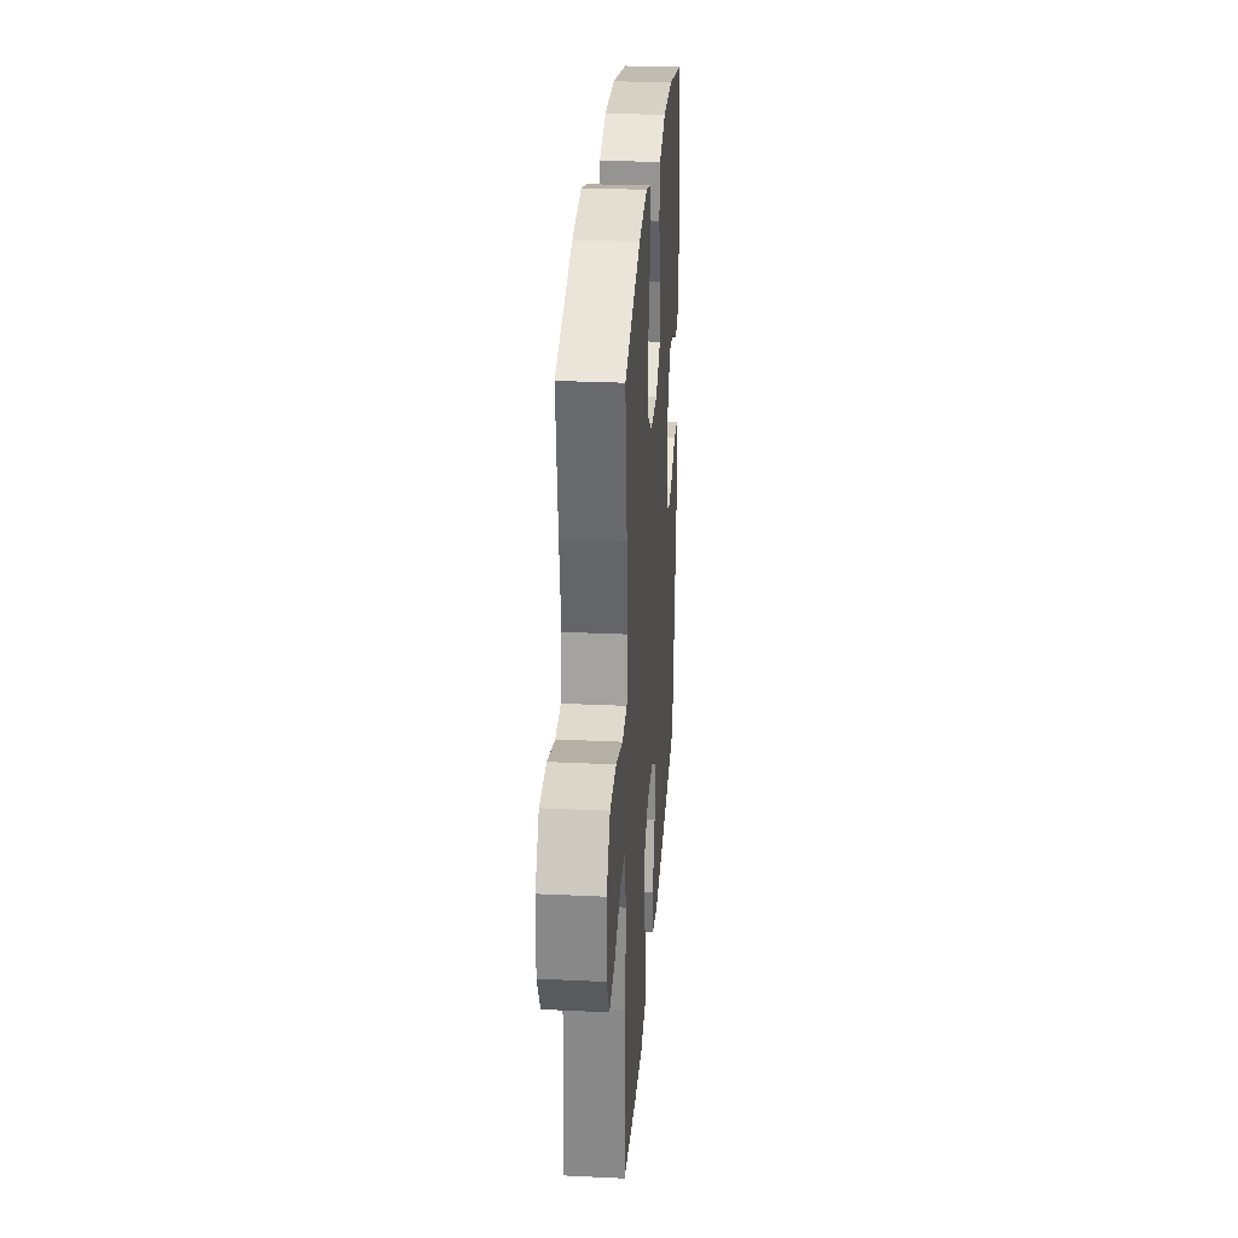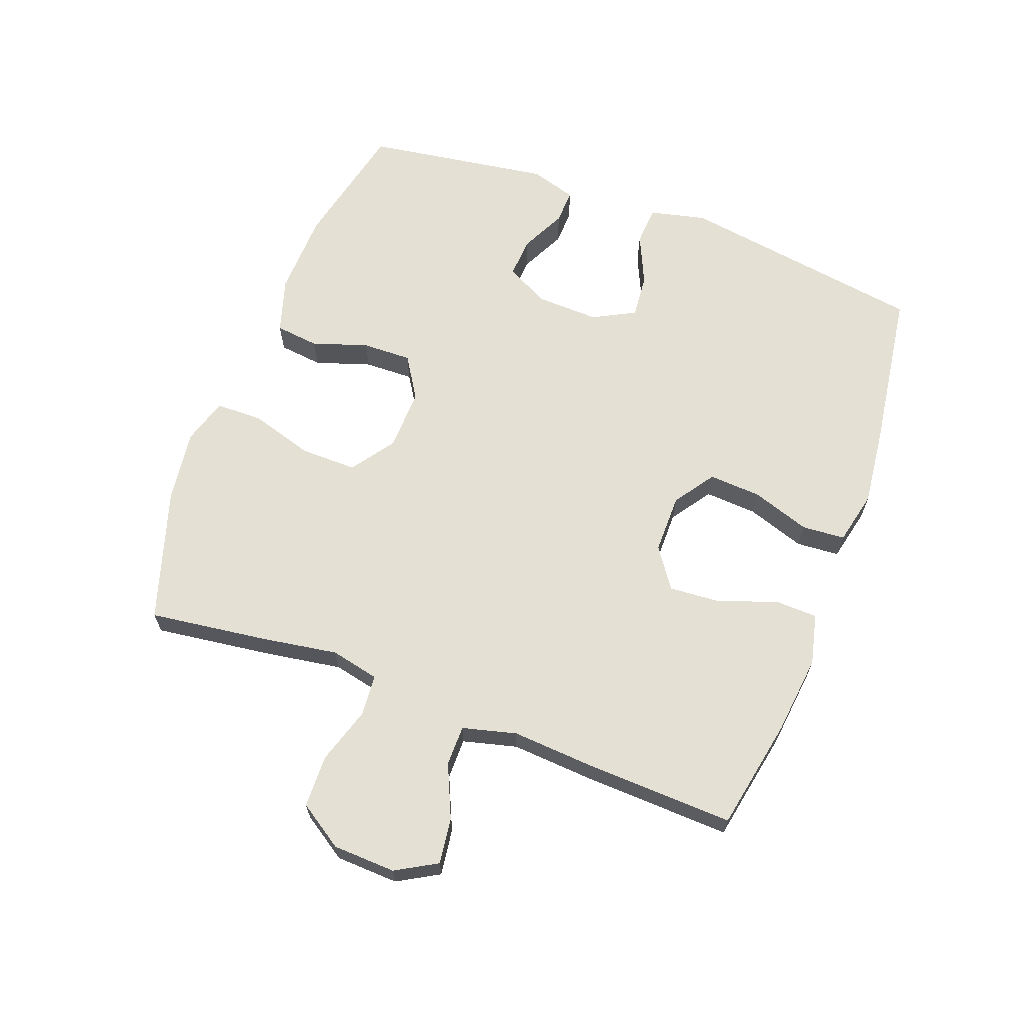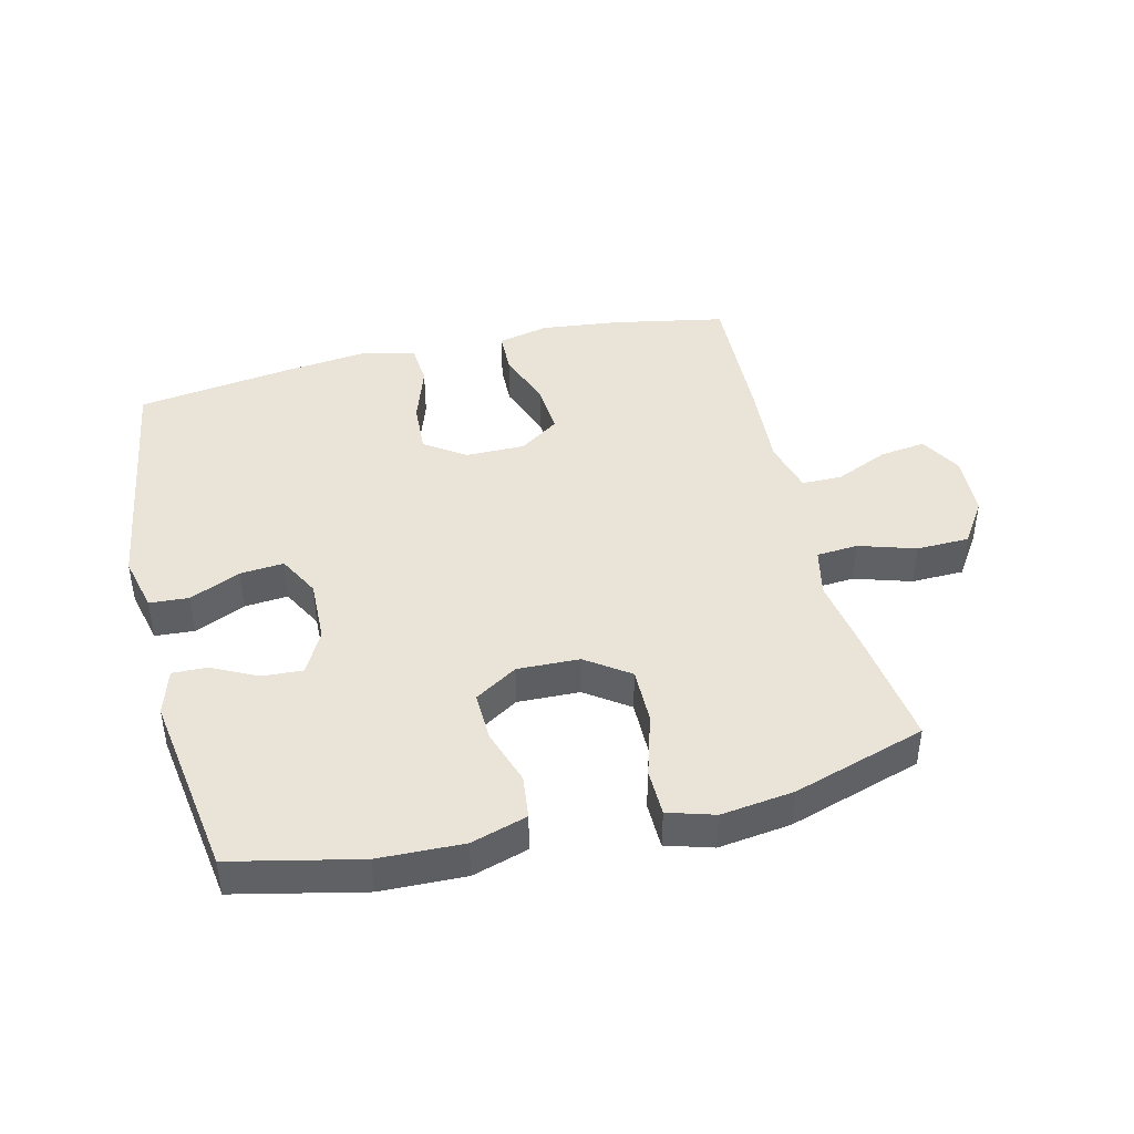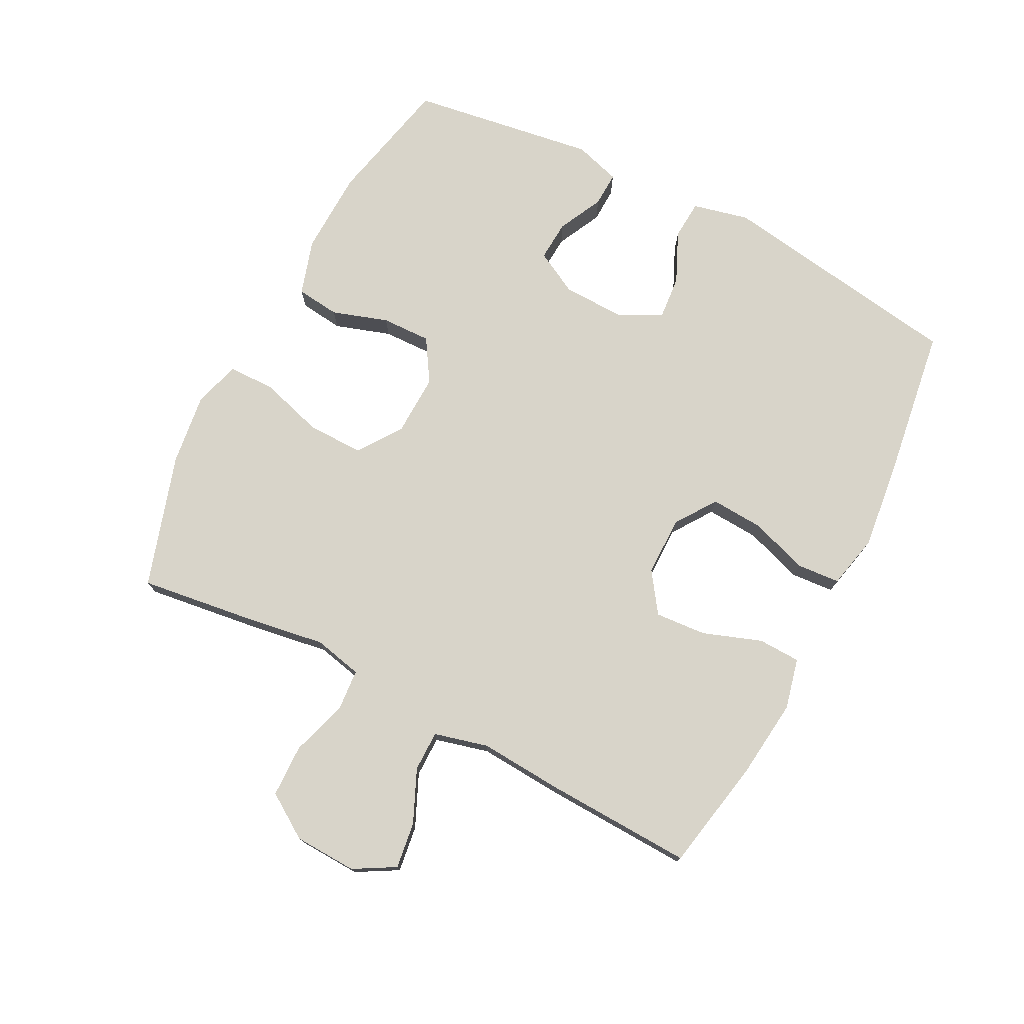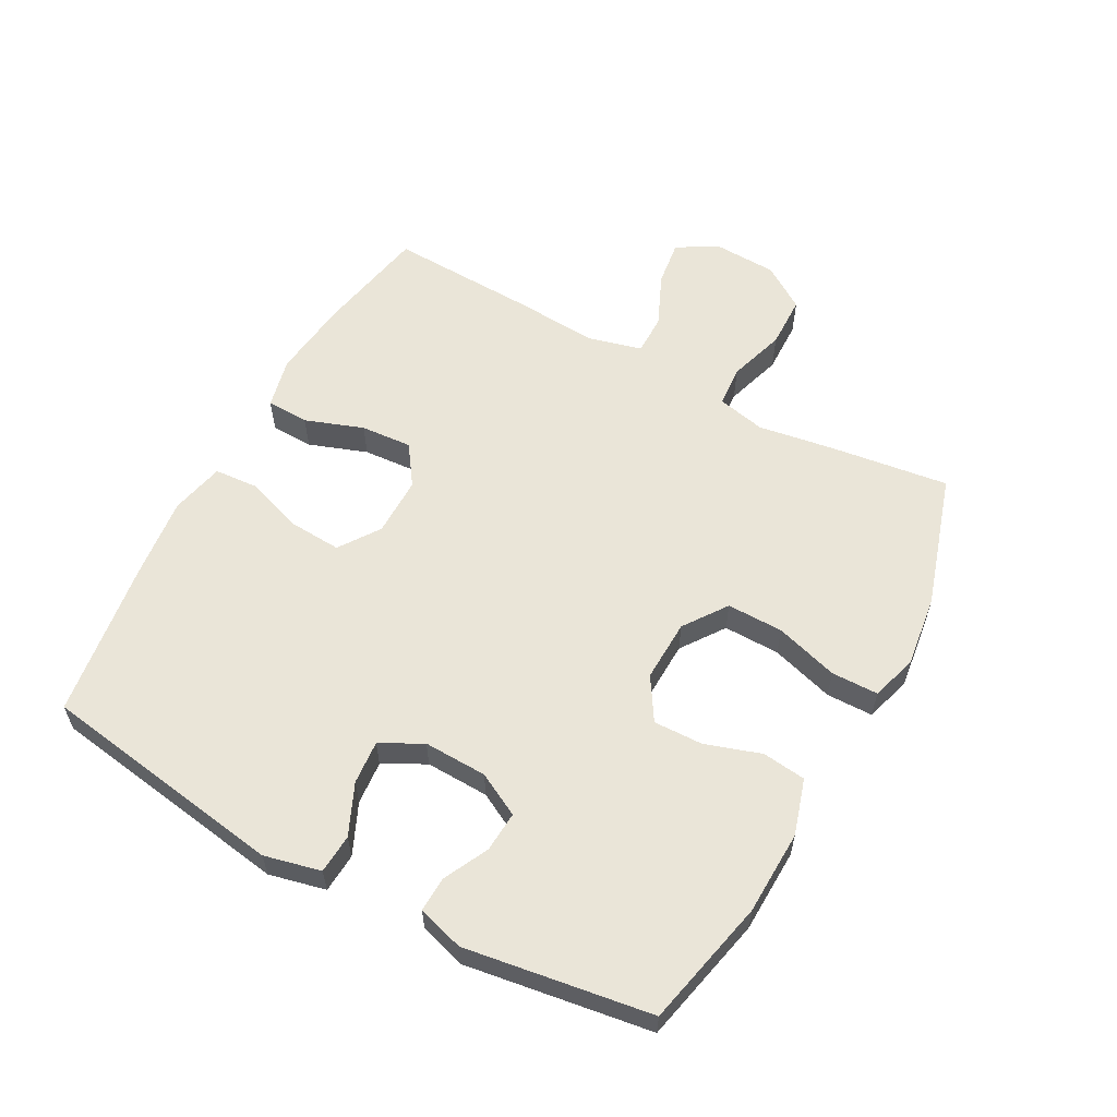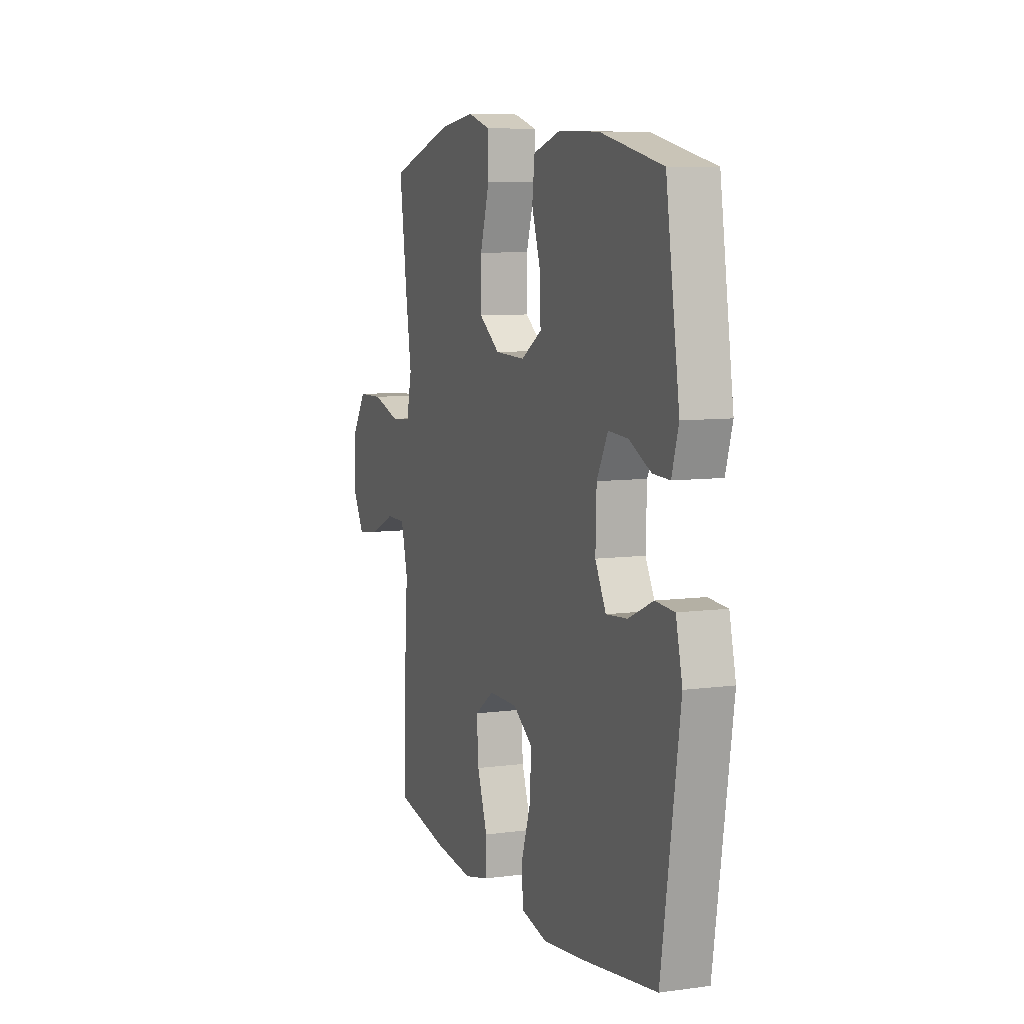
<metadata>
{"format":"obj","ext":"obj","renderer":"f3d","projection":"perspective","resolution":1024,"background":"white","views":[{"elev":28.8,"azim":94.1,"up":"+Z"},{"elev":65.4,"azim":110.5,"up":"+Y"},{"elev":43.1,"azim":-13.7,"up":"+Y"},{"elev":75.5,"azim":117.3,"up":"+Y"},{"elev":58.8,"azim":-61.4,"up":"+Y"},{"elev":7.8,"azim":-110.7,"up":"+Z"}]}
</metadata>
<code>
v -0.5 0.07 0.5
v -0.298 0.07 0.545
v -0.165 0.07 0.549
v -0.077 0.07 0.522
v -0.069 0.07 0.453
v -0.098 0.07 0.365
v -0.1 0.07 0.287
v -0.033 0.07 0.245
v 0.065 0.07 0.248
v 0.133 0.07 0.296
v 0.132 0.07 0.385
v 0.102 0.07 0.485
v 0.103 0.07 0.559
v 0.176 0.07 0.581
v 0.29 0.07 0.566
v 0.5 0.07 0.5
v 0.475 0.07 0.312
v 0.456 0.07 0.193
v 0.473 0.07 0.116
v 0.538 0.07 0.111
v 0.628 0.07 0.139
v 0.711 0.07 0.137
v 0.757 0.07 0.067
v 0.761 0.07 -0.032
v 0.724 0.07 -0.097
v 0.651 0.07 -0.087
v 0.568 0.07 -0.05
v 0.504 0.07 -0.05
v 0.482 0.07 -0.135
v 0.491 0.07 -0.267
v 0.5 0.07 -0.5
v 0.322 0.07 -0.534
v 0.197 0.07 -0.548
v 0.117 0.07 -0.529
v 0.115 0.07 -0.462
v 0.148 0.07 -0.37
v 0.154 0.07 -0.289
v 0.091 0.07 -0.245
v -0.003 0.07 -0.245
v -0.067 0.07 -0.289
v -0.062 0.07 -0.372
v -0.031 0.07 -0.464
v -0.036 0.07 -0.532
v -0.121 0.07 -0.551
v -0.251 0.07 -0.536
v -0.5 0.07 -0.5
v -0.56 0.07 -0.11
v -0.539 0.07 -0.021
v -0.477 0.07 -0.017
v -0.397 0.07 -0.053
v -0.328 0.07 -0.059
v -0.293 0.07 0.007
v -0.296 0.07 0.107
v -0.332 0.07 0.175
v -0.396 0.07 0.171
v -0.467 0.07 0.136
v -0.522 0.07 0.134
v -0.544 0.07 0.207
v -0.5 0 0.5
v -0.298 0 0.545
v -0.165 0 0.549
v -0.077 0 0.522
v -0.069 0 0.453
v -0.098 0 0.365
v -0.1 0 0.287
v -0.033 0 0.245
v 0.065 0 0.248
v 0.133 0 0.296
v 0.132 0 0.385
v 0.102 0 0.485
v 0.103 0 0.559
v 0.176 0 0.581
v 0.29 0 0.566
v 0.5 0 0.5
v 0.475 0 0.312
v 0.456 0 0.193
v 0.473 0 0.116
v 0.538 0 0.111
v 0.628 0 0.139
v 0.711 0 0.137
v 0.757 0 0.067
v 0.761 0 -0.032
v 0.724 0 -0.097
v 0.651 0 -0.087
v 0.568 0 -0.05
v 0.504 0 -0.05
v 0.482 0 -0.135
v 0.491 0 -0.267
v 0.5 0 -0.5
v 0.322 0 -0.534
v 0.197 0 -0.548
v 0.117 0 -0.529
v 0.115 0 -0.462
v 0.148 0 -0.37
v 0.154 0 -0.289
v 0.091 0 -0.245
v -0.003 0 -0.245
v -0.067 0 -0.289
v -0.062 0 -0.372
v -0.031 0 -0.464
v -0.036 0 -0.532
v -0.121 0 -0.551
v -0.251 0 -0.536
v -0.5 0 -0.5
v -0.56 0 -0.11
v -0.539 0 -0.021
v -0.477 0 -0.017
v -0.397 0 -0.053
v -0.328 0 -0.059
v -0.293 0 0.007
v -0.296 0 0.107
v -0.332 0 0.175
v -0.396 0 0.171
v -0.467 0 0.136
v -0.522 0 0.134
v -0.544 0 0.207
f 55 56 57 58
f 54 55 58 1
f 53 54 1 2
f 52 53 2 3
f 47 48 49 50
f 47 50 51
f 46 47 51
f 45 46 51 52
f 41 42 43 44
f 40 41 44 45
f 33 34 35 36
f 33 36 37
f 32 33 37
f 29 30 31 32
f 28 29 32 37
f 24 25 26 27
f 24 27 28
f 23 24 28
f 20 21 22 23
f 19 20 23 28
f 18 19 28 37
f 11 12 13 14
f 10 11 14 15
f 3 4 5 6
f 3 6 7
f 40 45 52 3
f 17 18 37 38
f 17 38 39
f 10 15 16 17
f 9 10 17 39
f 8 9 39 40
f 40 3 7
f 7 8 40
f 116 115 114 113
f 59 116 113 112
f 60 59 112 111
f 61 60 111 110
f 108 107 106 105
f 109 108 105
f 109 105 104
f 110 109 104 103
f 102 101 100 99
f 103 102 99 98
f 94 93 92 91
f 95 94 91
f 95 91 90
f 90 89 88 87
f 95 90 87 86
f 85 84 83 82
f 86 85 82
f 86 82 81
f 81 80 79 78
f 86 81 78 77
f 95 86 77 76
f 72 71 70 69
f 73 72 69 68
f 64 63 62 61
f 65 64 61
f 61 110 103 98
f 96 95 76 75
f 97 96 75
f 75 74 73 68
f 97 75 68 67
f 98 97 67 66
f 65 61 98
f 98 66 65
f 1 59 60 2
f 2 60 61 3
f 3 61 62 4
f 4 62 63 5
f 5 63 64 6
f 6 64 65 7
f 7 65 66 8
f 8 66 67 9
f 9 67 68 10
f 10 68 69 11
f 11 69 70 12
f 12 70 71 13
f 13 71 72 14
f 14 72 73 15
f 15 73 74 16
f 16 74 75 17
f 17 75 76 18
f 18 76 77 19
f 19 77 78 20
f 20 78 79 21
f 21 79 80 22
f 22 80 81 23
f 23 81 82 24
f 24 82 83 25
f 25 83 84 26
f 26 84 85 27
f 27 85 86 28
f 28 86 87 29
f 29 87 88 30
f 30 88 89 31
f 31 89 90 32
f 32 90 91 33
f 33 91 92 34
f 34 92 93 35
f 35 93 94 36
f 36 94 95 37
f 37 95 96 38
f 38 96 97 39
f 39 97 98 40
f 40 98 99 41
f 41 99 100 42
f 42 100 101 43
f 43 101 102 44
f 44 102 103 45
f 45 103 104 46
f 46 104 105 47
f 47 105 106 48
f 48 106 107 49
f 49 107 108 50
f 50 108 109 51
f 51 109 110 52
f 52 110 111 53
f 53 111 112 54
f 54 112 113 55
f 55 113 114 56
f 56 114 115 57
f 57 115 116 58
f 58 116 59 1

</code>
